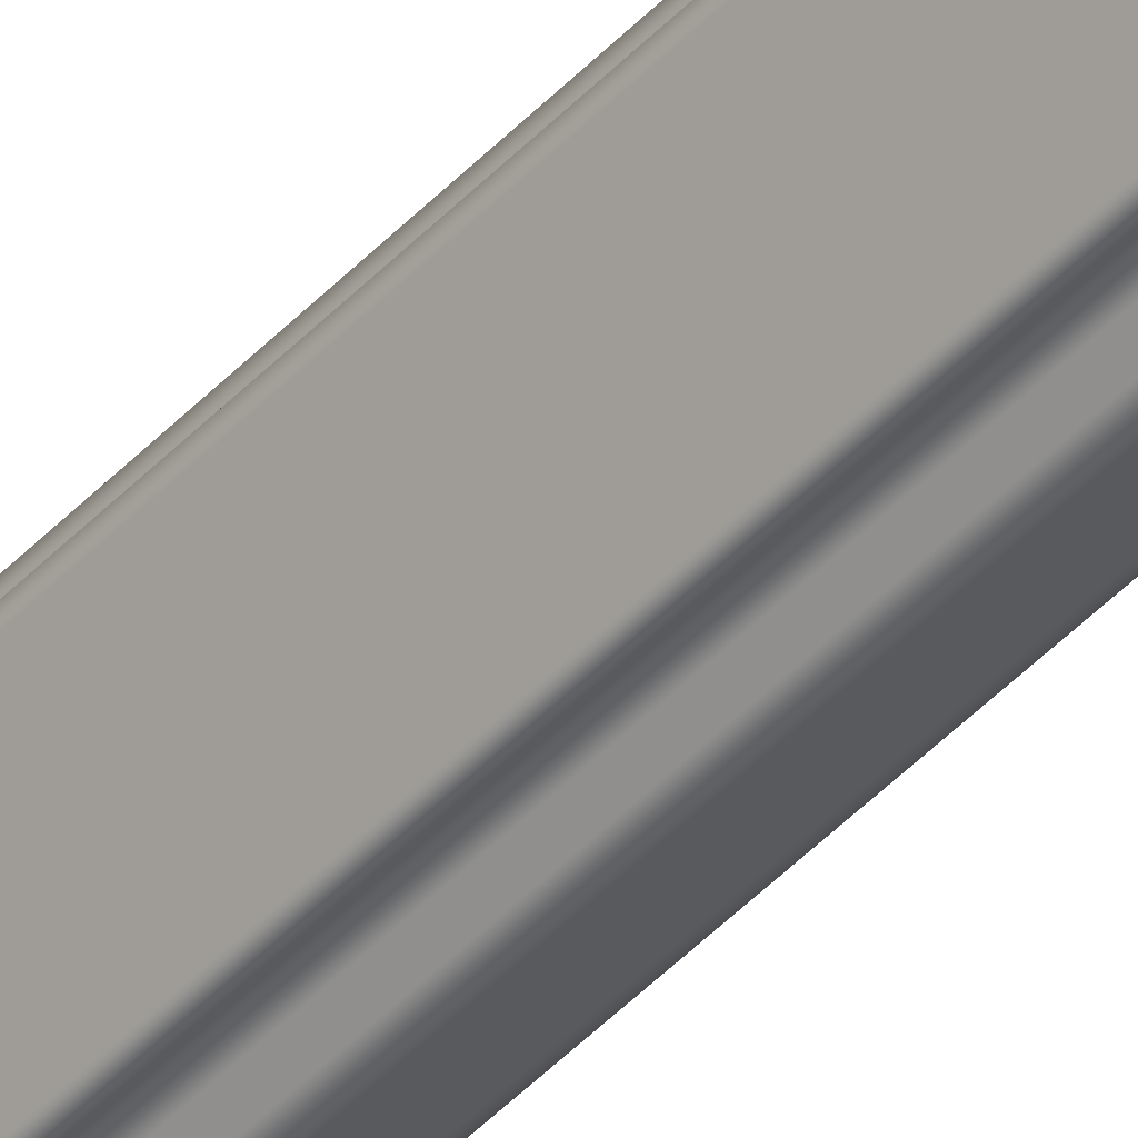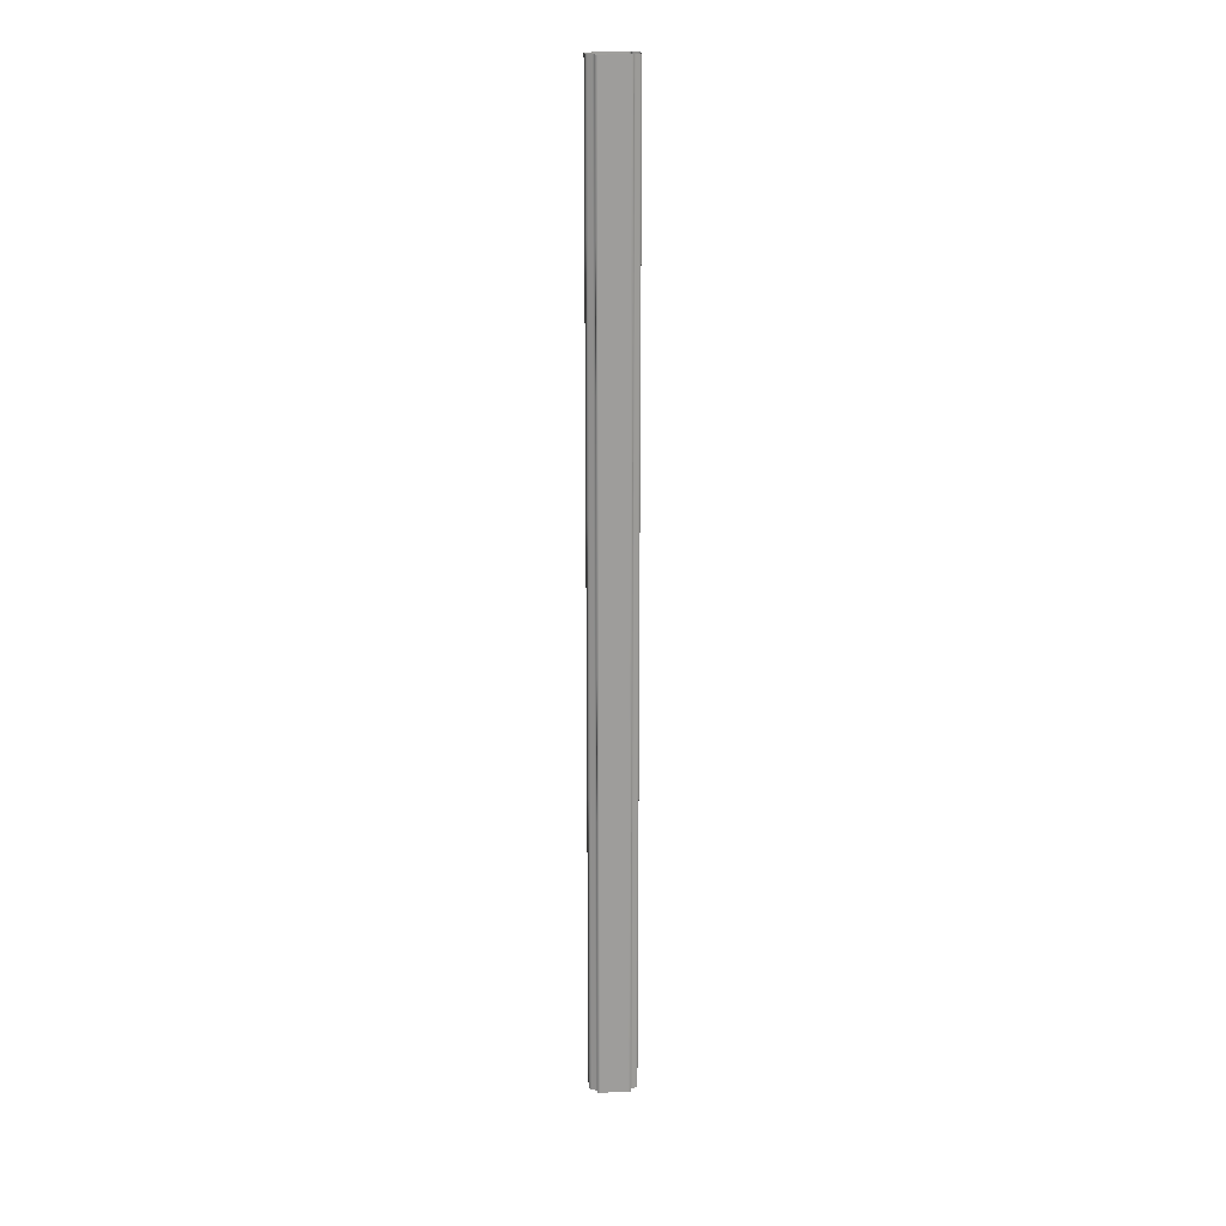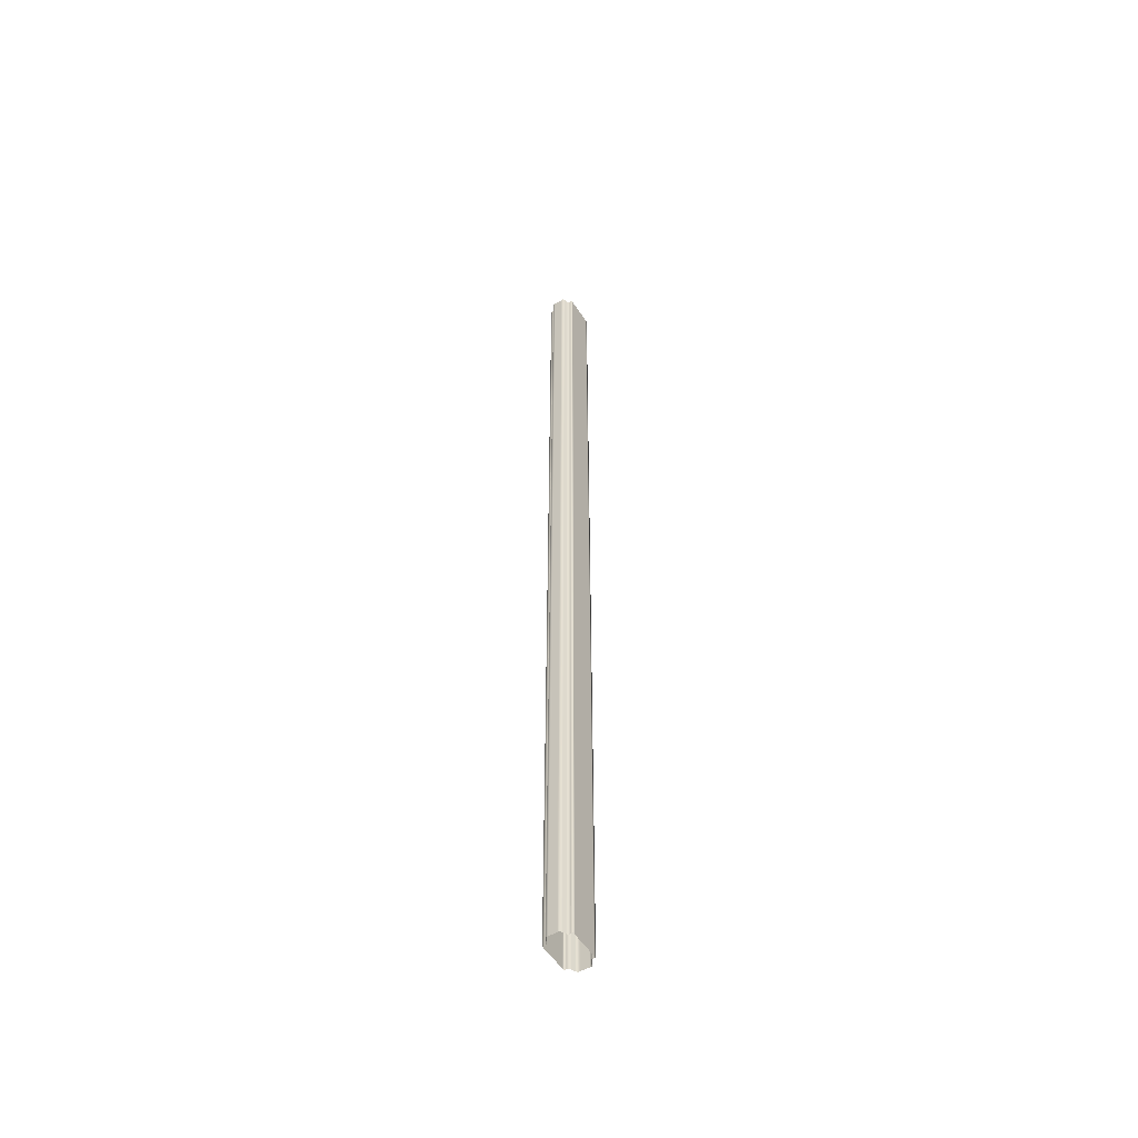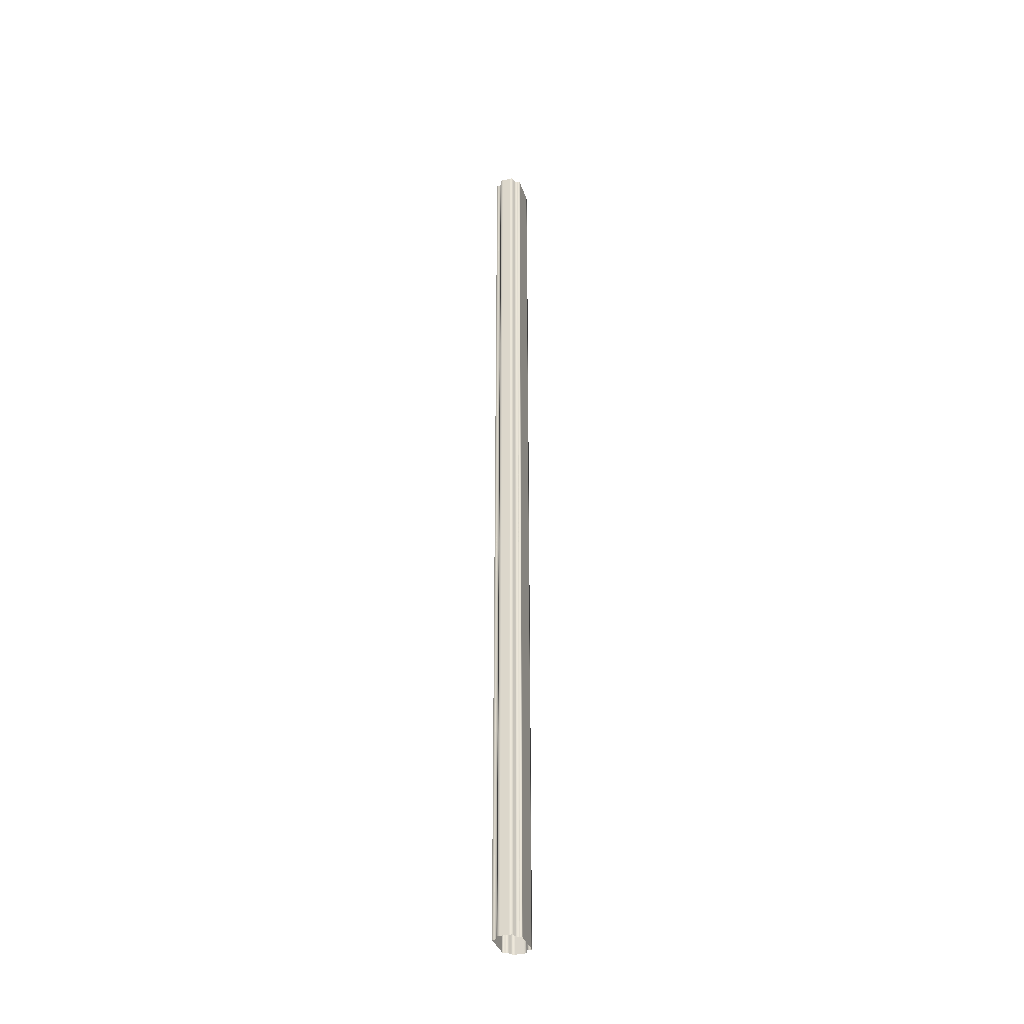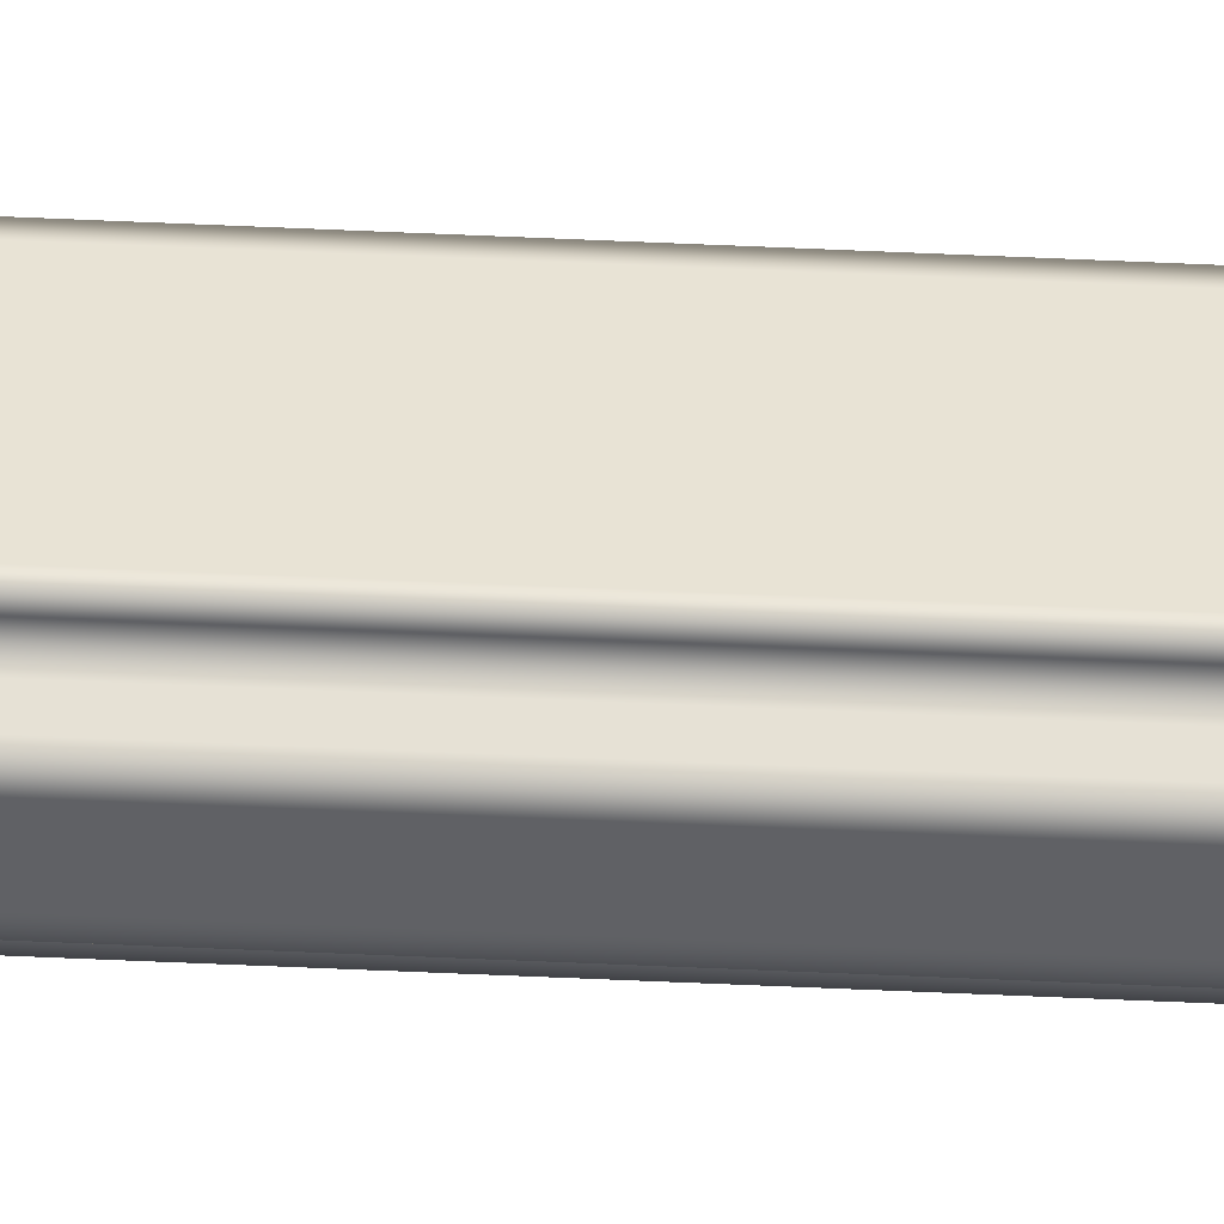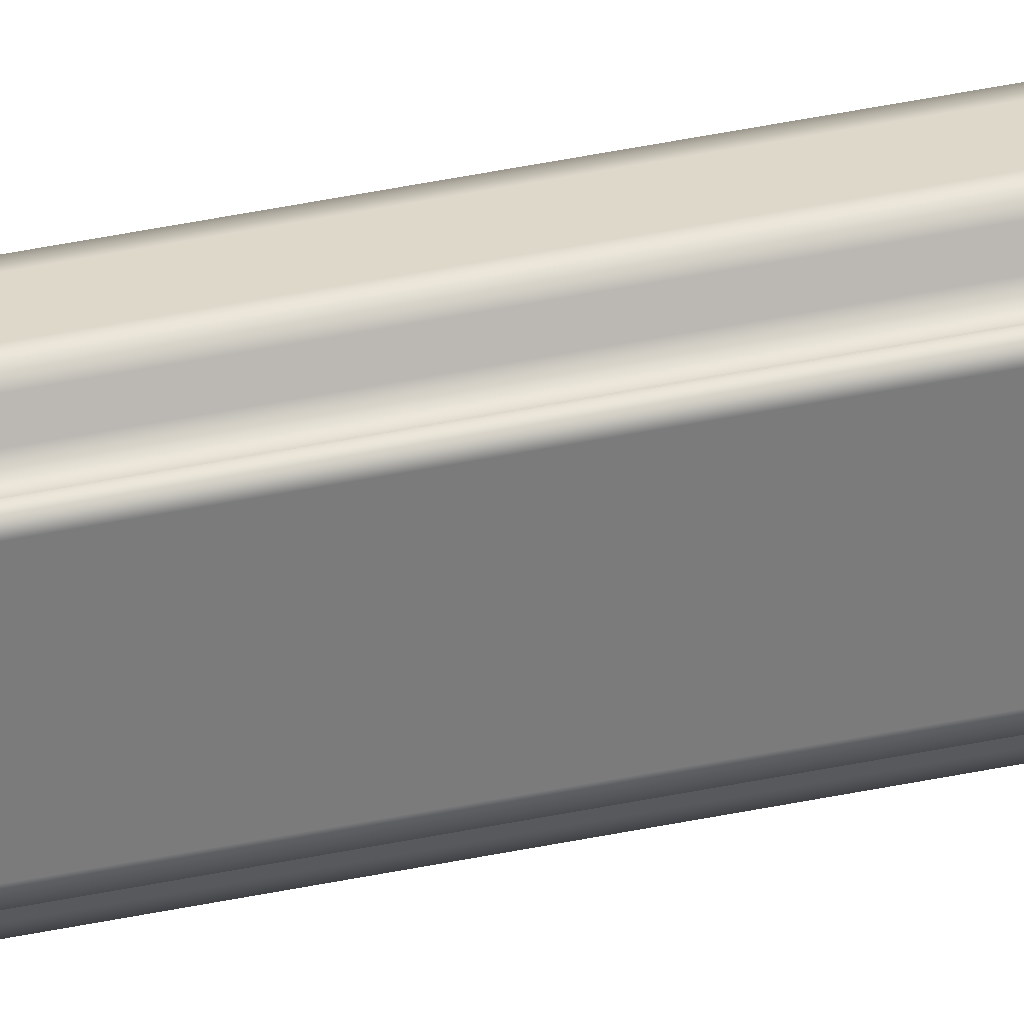
<metadata>
{"format":"obj","ext":"obj","renderer":"f3d","projection":"perspective","resolution":1024,"background":"white","views":[{"elev":-43.4,"azim":-38.9,"up":"+Z"},{"elev":19.5,"azim":62.9,"up":"+Y"},{"elev":-52.9,"azim":-169.7,"up":"+Y"},{"elev":-35.9,"azim":-4.4,"up":"+Y"},{"elev":-71.2,"azim":-92.4,"up":"+Z"},{"elev":53.8,"azim":78.1,"up":"+Z"}]}
</metadata>
<code>
o Bistro_Research_Exterior_Paris_Building_01_Bistro_bottom_4145
v 2.982 4.294 2.791
v 2.982 4.294 2.791
v 2.982 0.8574 2.791
v 2.982 0.8574 2.791
v 2.902 4.294 2.762
v 2.903 4.294 2.762
v 2.902 0.8574 2.762
v 2.903 0.8574 2.762
v 2.989 4.294 2.794
v 2.989 0.8574 2.794
v 3.023 4.294 2.686
v 3.023 0.8574 2.686
v 3.024 4.294 2.687
v 3.024 0.8574 2.687
v 2.945 4.294 2.653
v 2.945 0.8574 2.653
v 2.946 4.294 2.654
v 2.946 0.8574 2.654
v 2.992 0.8574 2.787
v 2.992 4.294 2.787
v 3.01 0.8574 2.742
v 3.01 4.294 2.742
v 3.028 4.294 2.696
v 3.028 0.8574 2.696
v 3.03 4.294 2.689
v 3.03 0.8574 2.689
v 2.909 0.8574 2.764
v 2.909 4.294 2.764
v 2.91 0.8574 2.772
v 2.91 4.294 2.772
v 2.911 0.8574 2.784
v 2.911 4.294 2.784
v 2.911 0.8574 2.792
v 2.911 4.294 2.792
v 2.919 0.8574 2.795
v 2.919 4.294 2.795
v 2.947 0.8574 2.805
v 2.947 4.294 2.805
v 2.955 0.8574 2.808
v 2.955 4.294 2.808
v 2.96 0.8574 2.803
v 2.96 4.294 2.803
v 2.97 0.8574 2.794
v 2.97 4.294 2.794
v 2.975 0.8574 2.788
v 2.975 4.294 2.788
v 3.016 4.294 2.684
v 3.016 0.8574 2.684
v 3.016 4.294 2.676
v 3.016 0.8574 2.676
v 3.015 4.294 2.663
v 3.015 0.8574 2.663
v 3.015 4.294 2.655
v 3.015 0.8574 2.655
v 3.008 4.294 2.652
v 3.008 0.8574 2.652
v 2.98 4.294 2.641
v 2.98 0.8574 2.64
v 2.972 4.294 2.637
v 2.972 0.8574 2.637
v 2.967 4.294 2.643
v 2.967 0.8574 2.643
v 2.958 4.294 2.651
v 2.958 0.8574 2.651
v 2.952 4.294 2.657
v 2.952 0.8574 2.657
v 2.938 4.294 2.65
v 2.938 0.8574 2.65
v 2.935 4.294 2.657
v 2.935 0.8574 2.657
v 2.917 4.294 2.705
v 2.917 0.8574 2.705
v 2.898 0.8574 2.752
v 2.898 4.294 2.752
v 2.895 0.8574 2.759
v 2.895 4.294 2.759
f 1 2 3
f 2 4 3
f 5 6 7
f 6 8 7
f 9 1 10
f 1 3 10
f 11 12 13
f 12 14 13
f 15 16 17
f 16 18 17
f 9 10 19
f 20 9 19
f 20 19 21
f 22 20 21
f 22 21 23
f 21 24 23
f 23 24 25
f 24 26 25
f 25 26 11
f 26 12 11
f 5 7 27
f 28 5 27
f 28 27 29
f 30 28 29
f 30 29 31
f 32 30 31
f 32 31 33
f 34 32 33
f 34 33 35
f 36 34 35
f 36 35 37
f 38 36 37
f 38 37 39
f 40 38 39
f 40 39 41
f 42 40 41
f 42 41 43
f 44 42 43
f 44 43 45
f 46 44 45
f 46 45 4
f 2 46 4
f 13 14 47
f 14 48 47
f 47 48 49
f 48 50 49
f 49 50 51
f 50 52 51
f 51 52 53
f 52 54 53
f 53 54 55
f 54 56 55
f 55 56 57
f 56 58 57
f 57 58 59
f 58 60 59
f 59 60 61
f 60 62 61
f 61 62 63
f 62 64 63
f 63 64 65
f 64 66 65
f 65 66 15
f 66 16 15
f 17 18 67
f 18 68 67
f 67 68 69
f 68 70 69
f 69 70 71
f 70 72 71
f 71 72 73
f 74 71 73
f 74 73 75
f 76 74 75
f 76 75 8
f 6 76 8

</code>
